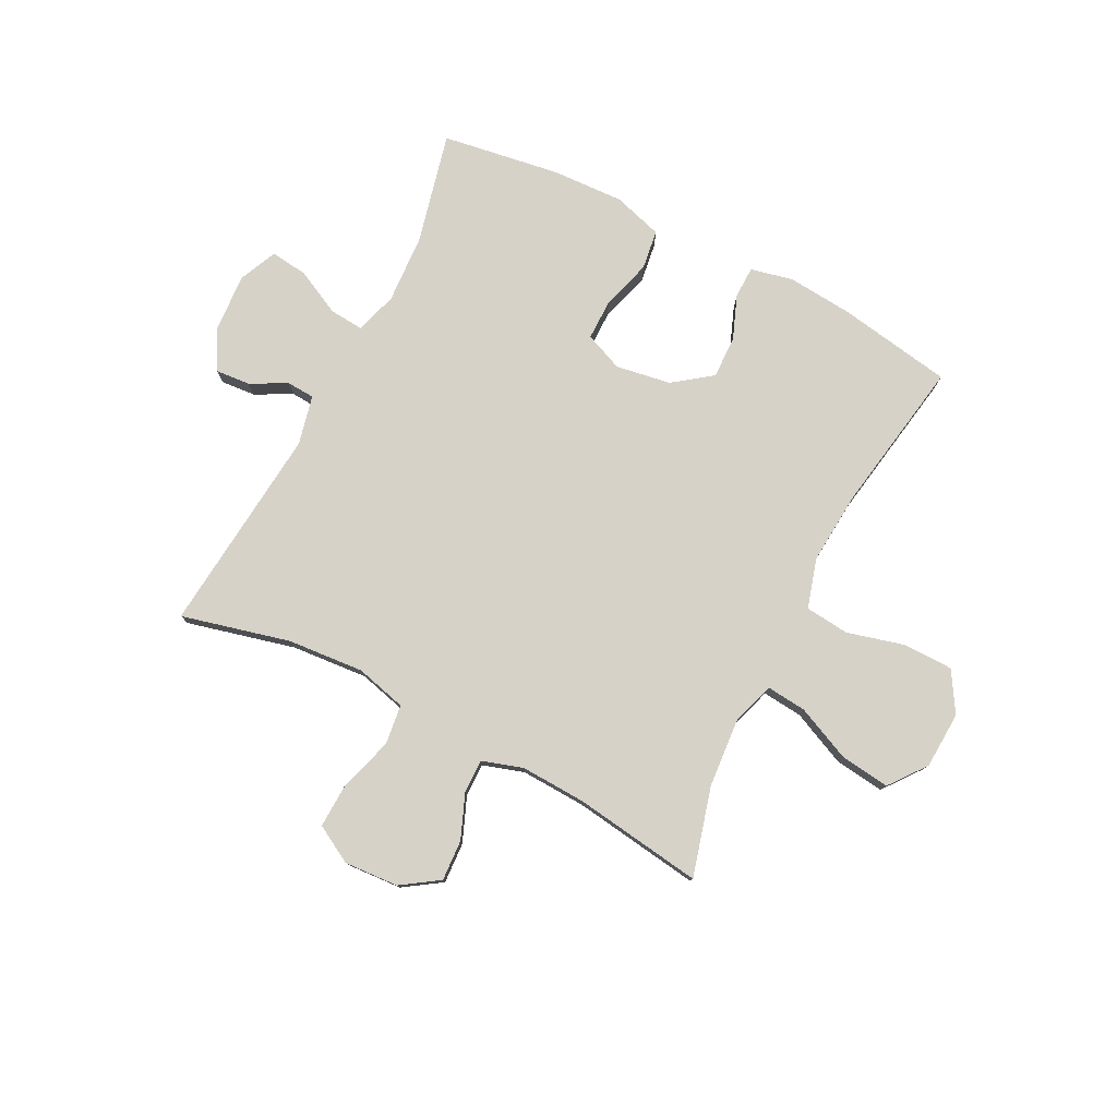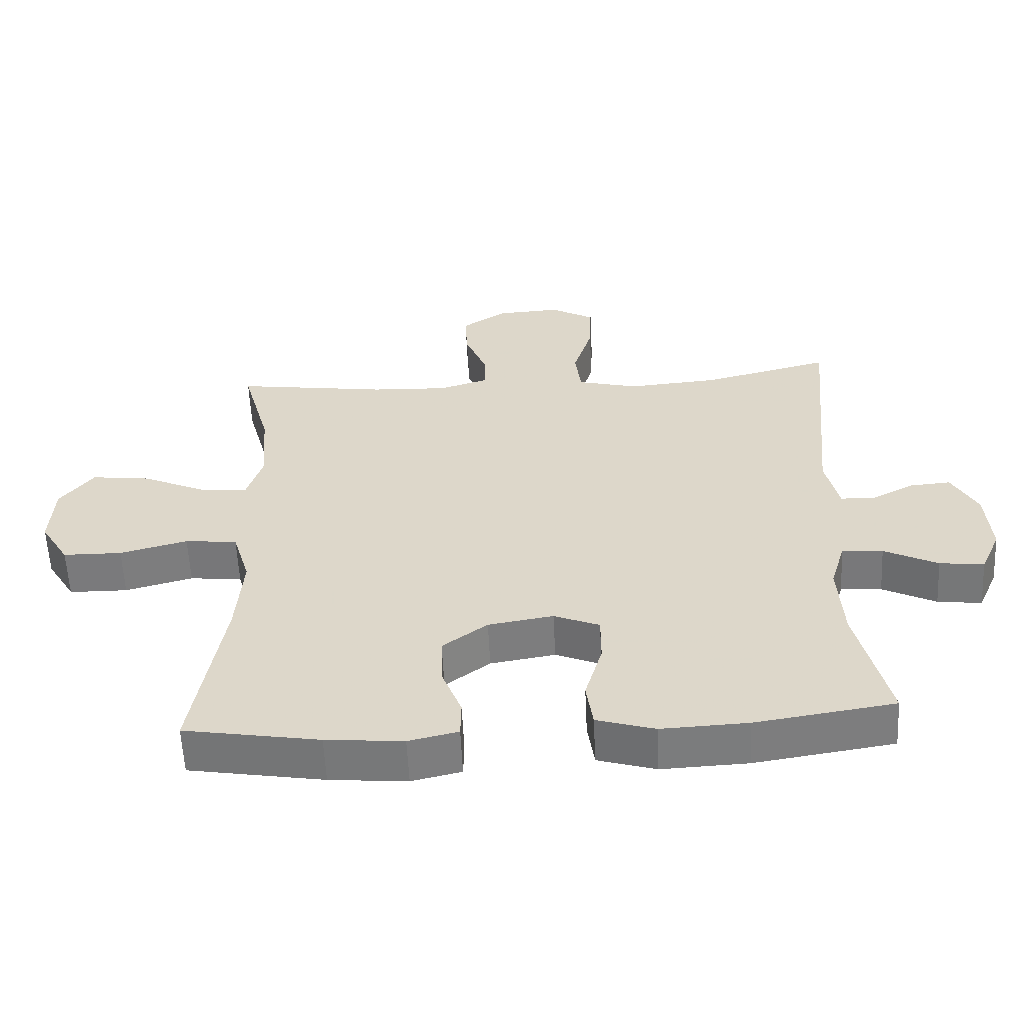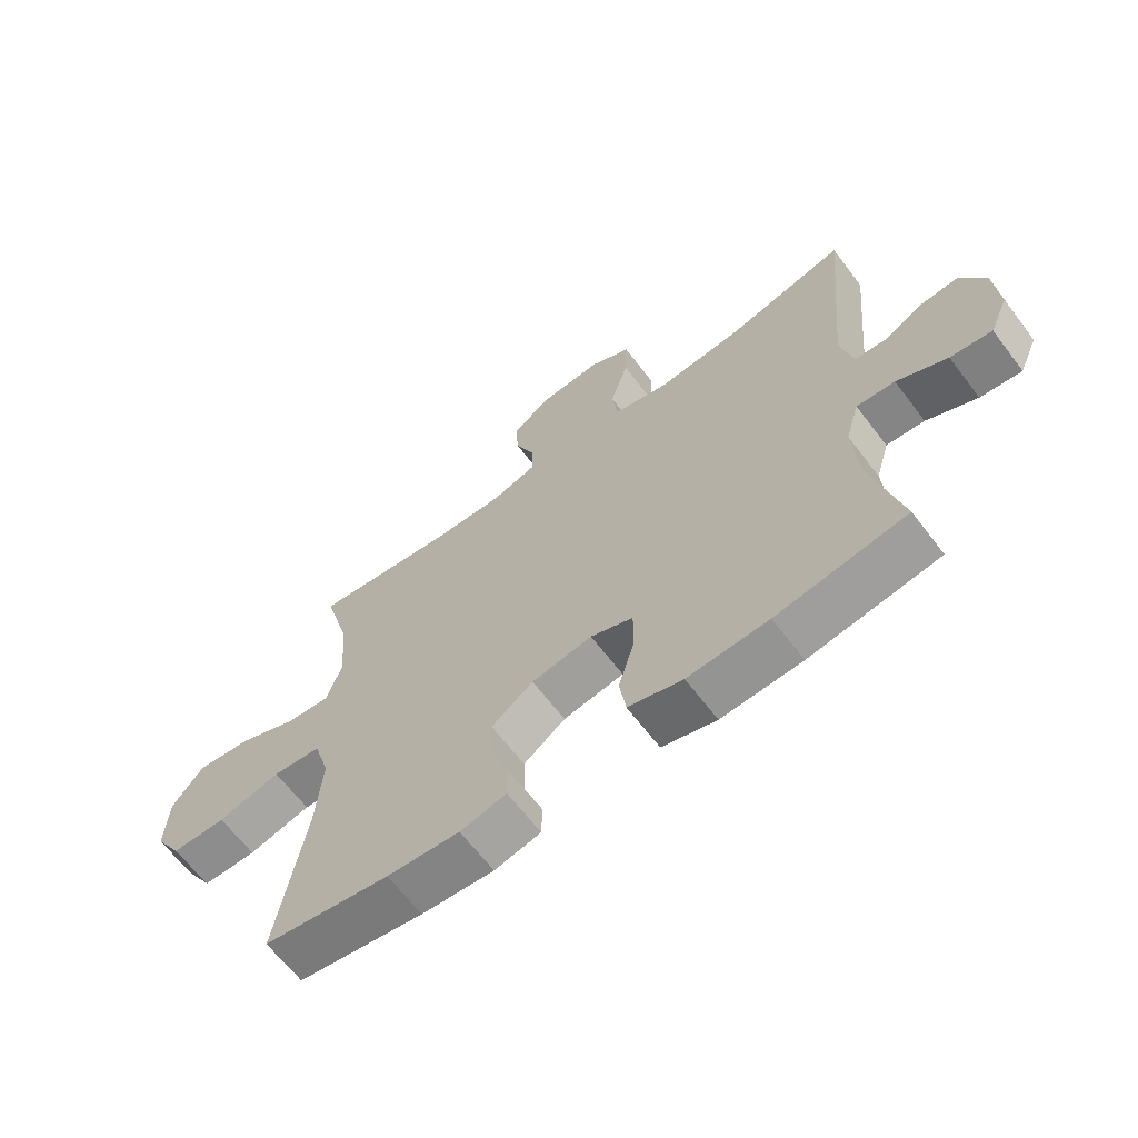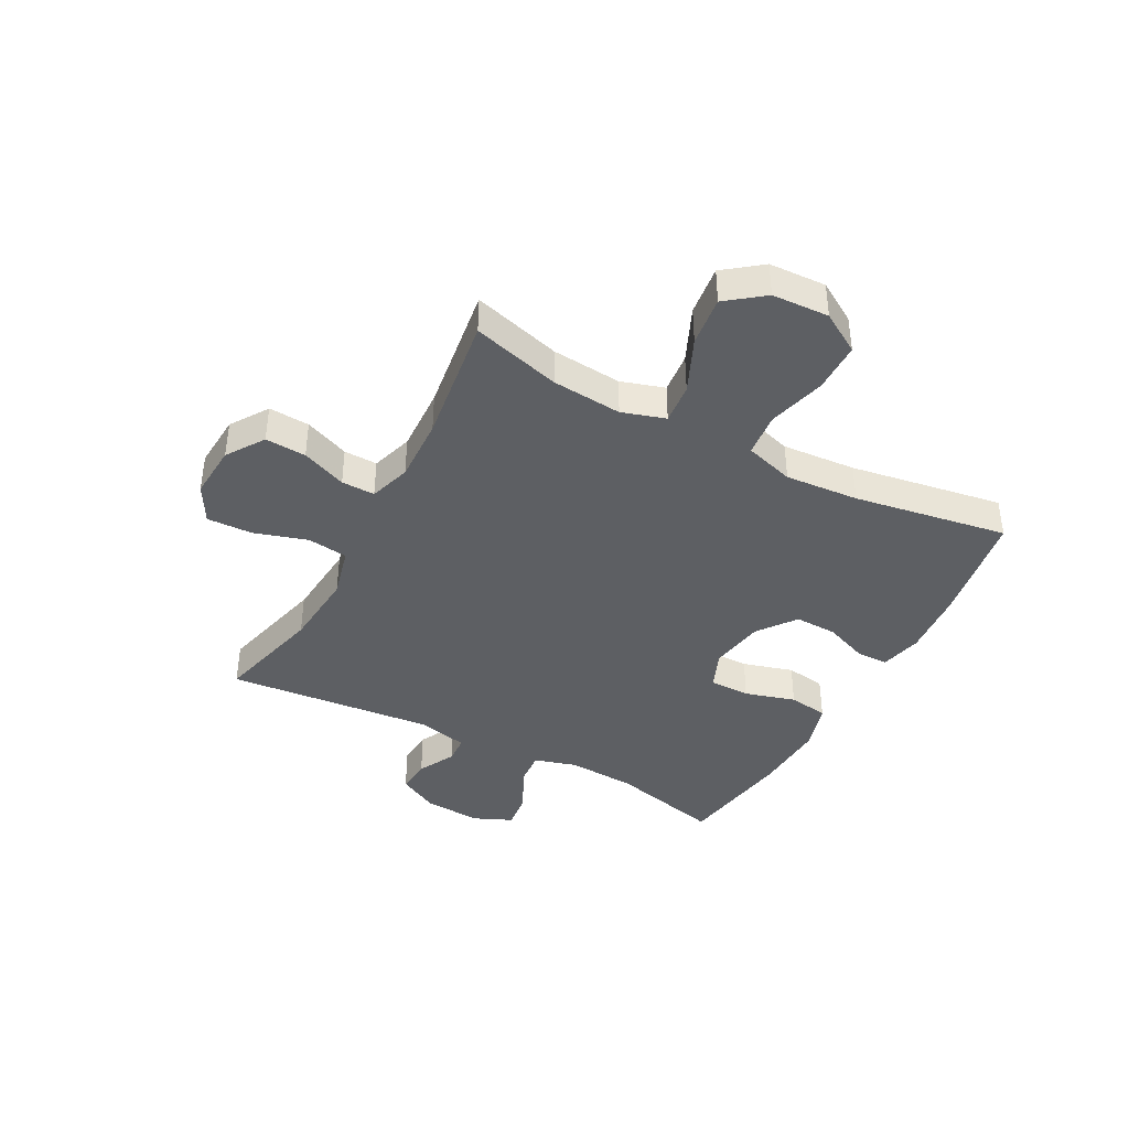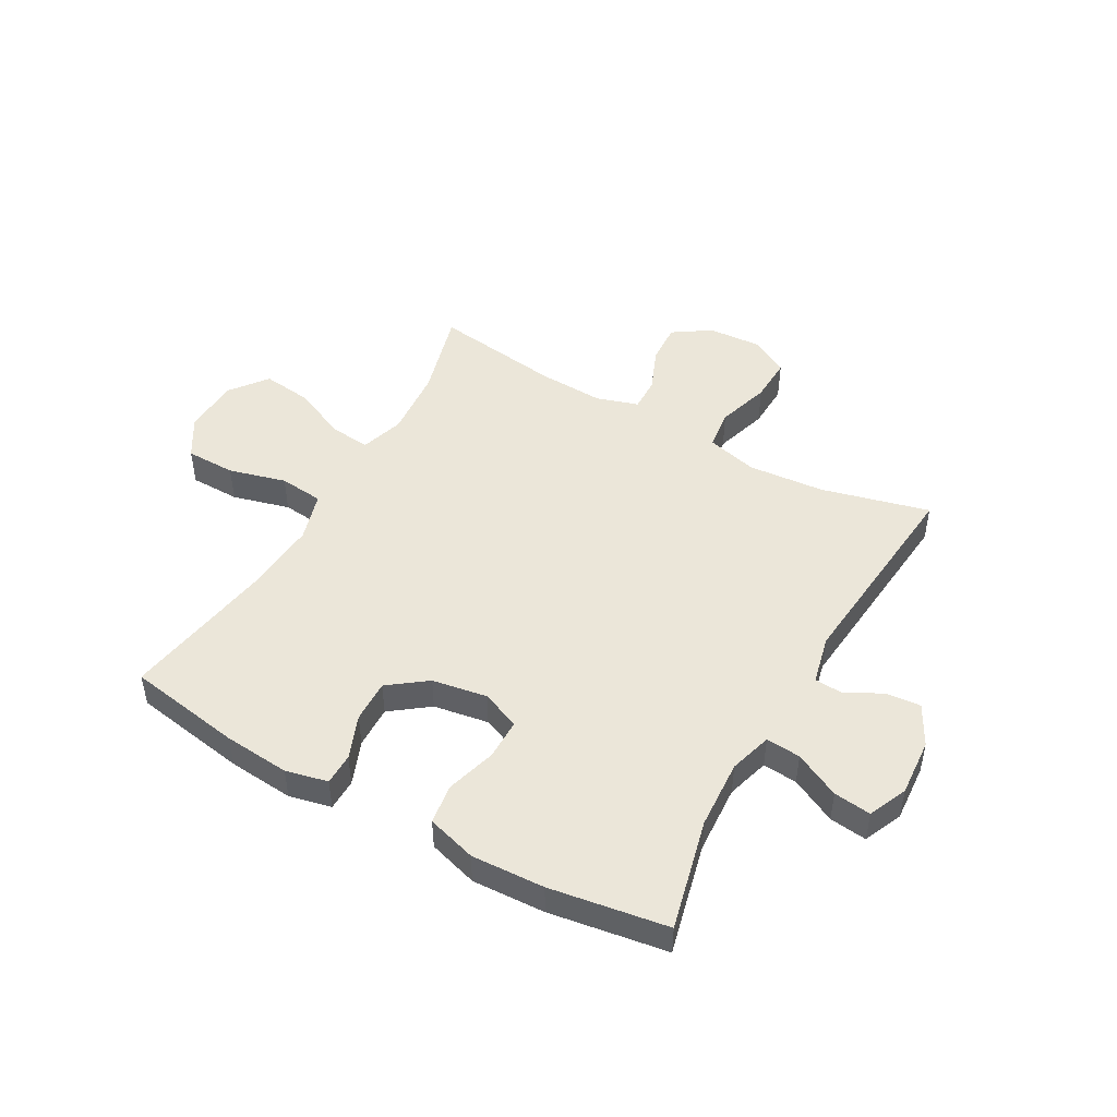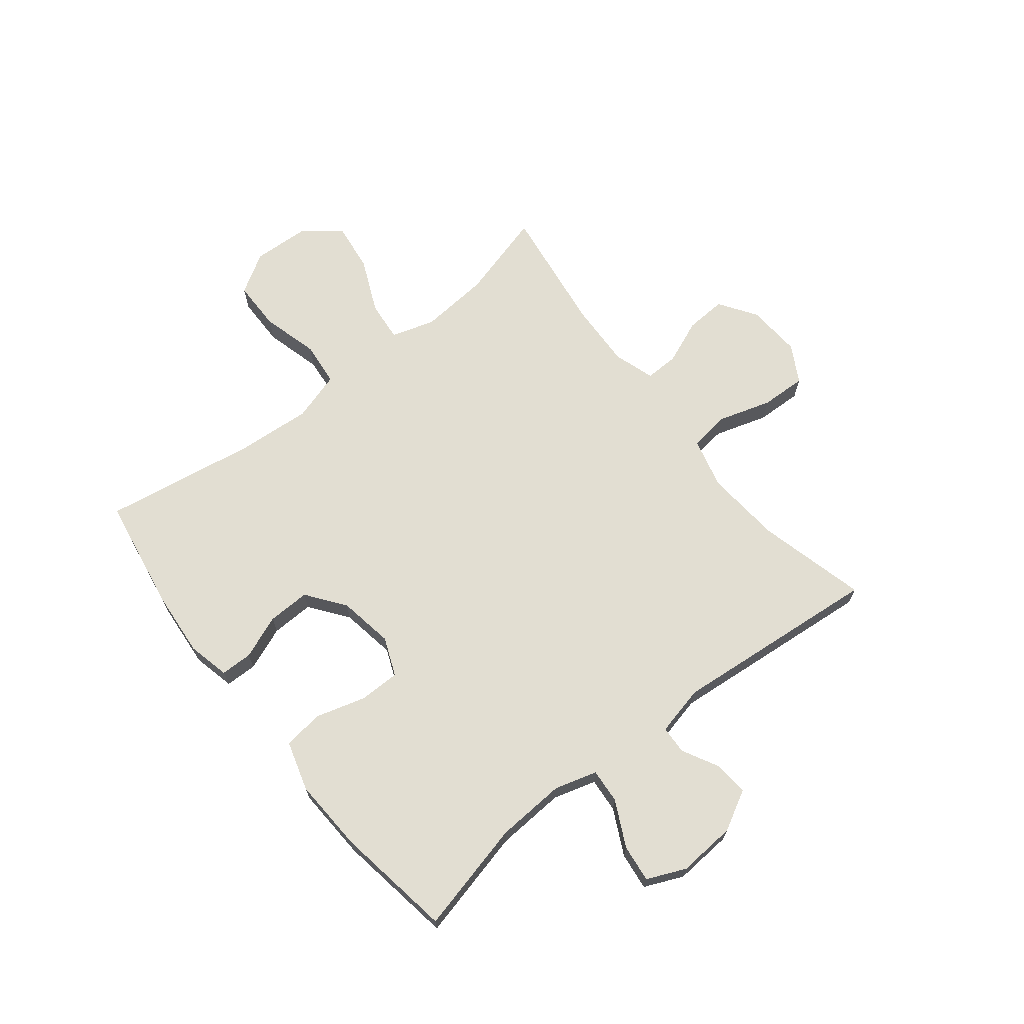
<metadata>
{"format":"obj","ext":"obj","renderer":"f3d","projection":"perspective","resolution":1024,"background":"white","views":[{"elev":78.3,"azim":27.1,"up":"+Y"},{"elev":-58.3,"azim":-177.3,"up":"+Z"},{"elev":-65.1,"azim":-142.7,"up":"+Z"},{"elev":-40.4,"azim":61.8,"up":"+Y"},{"elev":47.9,"azim":-150.7,"up":"+Y"},{"elev":68.0,"azim":-128.5,"up":"+Y"}]}
</metadata>
<code>
v -0.5 0.07 -0.5
v -0.453 0.07 -0.304
v -0.446 0.07 -0.182
v -0.468 0.07 -0.107
v -0.529 0.07 -0.112
v -0.609 0.07 -0.152
v -0.675 0.07 -0.16
v -0.705 0.07 -0.092
v -0.698 0.07 0.01
v -0.66 0.07 0.081
v -0.599 0.07 0.076
v -0.534 0.07 0.042
v -0.485 0.07 0.045
v -0.465 0.07 0.132
v -0.5 0.07 0.5
v -0.309 0.07 0.452
v -0.174 0.07 0.441
v -0.084 0.07 0.464
v -0.075 0.07 0.535
v -0.104 0.07 0.629
v -0.107 0.07 0.709
v -0.041 0.07 0.746
v 0.055 0.07 0.74
v 0.121 0.07 0.696
v 0.117 0.07 0.624
v 0.085 0.07 0.545
v 0.084 0.07 0.486
v 0.157 0.07 0.463
v 0.272 0.07 0.468
v 0.5 0.07 0.5
v 0.457 0.07 0.344
v 0.447 0.07 0.221
v 0.471 0.07 0.145
v 0.542 0.07 0.152
v 0.638 0.07 0.195
v 0.726 0.07 0.206
v 0.776 0.07 0.141
v 0.781 0.07 0.041
v 0.738 0.07 -0.03
v 0.65 0.07 -0.031
v 0.549 0.07 -0.004
v 0.471 0.07 -0.012
v 0.445 0.07 -0.099
v 0.455 0.07 -0.229
v 0.5 0.07 -0.5
v 0.298 0.07 -0.534
v 0.182 0.07 -0.544
v 0.108 0.07 -0.527
v 0.107 0.07 -0.471
v 0.137 0.07 -0.394
v 0.139 0.07 -0.319
v 0.072 0.07 -0.269
v -0.025 0.07 -0.253
v -0.093 0.07 -0.281
v -0.093 0.07 -0.353
v -0.067 0.07 -0.442
v -0.077 0.07 -0.512
v -0.164 0.07 -0.538
v -0.293 0.07 -0.532
v -0.5 0 -0.5
v -0.453 0 -0.304
v -0.446 0 -0.182
v -0.468 0 -0.107
v -0.529 0 -0.112
v -0.609 0 -0.152
v -0.675 0 -0.16
v -0.705 0 -0.092
v -0.698 0 0.01
v -0.66 0 0.081
v -0.599 0 0.076
v -0.534 0 0.042
v -0.485 0 0.045
v -0.465 0 0.132
v -0.5 0 0.5
v -0.309 0 0.452
v -0.174 0 0.441
v -0.084 0 0.464
v -0.075 0 0.535
v -0.104 0 0.629
v -0.107 0 0.709
v -0.041 0 0.746
v 0.055 0 0.74
v 0.121 0 0.696
v 0.117 0 0.624
v 0.085 0 0.545
v 0.084 0 0.486
v 0.157 0 0.463
v 0.272 0 0.468
v 0.5 0 0.5
v 0.457 0 0.344
v 0.447 0 0.221
v 0.471 0 0.145
v 0.542 0 0.152
v 0.638 0 0.195
v 0.726 0 0.206
v 0.776 0 0.141
v 0.781 0 0.041
v 0.738 0 -0.03
v 0.65 0 -0.031
v 0.549 0 -0.004
v 0.471 0 -0.012
v 0.445 0 -0.099
v 0.455 0 -0.229
v 0.5 0 -0.5
v 0.298 0 -0.534
v 0.182 0 -0.544
v 0.108 0 -0.527
v 0.107 0 -0.471
v 0.137 0 -0.394
v 0.139 0 -0.319
v 0.072 0 -0.269
v -0.025 0 -0.253
v -0.093 0 -0.281
v -0.093 0 -0.353
v -0.067 0 -0.442
v -0.077 0 -0.512
v -0.164 0 -0.538
v -0.293 0 -0.532
f 59 1 2
f 58 59 2
f 57 58 2
f 56 57 2
f 55 56 2
f 54 55 2 3
f 53 54 3 4
f 52 53 4
f 48 49 50
f 47 48 50
f 46 47 50
f 45 46 50
f 44 45 50
f 43 44 50 51
f 42 43 51 52
f 39 40 41
f 38 39 41
f 37 38 41
f 36 37 41
f 35 36 41
f 34 35 41
f 33 34 41 42
f 42 52 4
f 33 42 4
f 32 33 4
f 29 30 31
f 32 4 5
f 31 32 5
f 29 31 5
f 28 29 5
f 24 25 26
f 23 24 26
f 22 23 26
f 21 22 26
f 20 21 26
f 19 20 26
f 18 19 26 27
f 28 5 6
f 27 28 6
f 18 27 6
f 17 18 6
f 14 15 16
f 13 14 16 17
f 10 11 12
f 9 10 12
f 8 9 12
f 7 8 12
f 6 7 12
f 6 12 13
f 6 13 17
f 61 60 118
f 61 118 117
f 61 117 116
f 61 116 115
f 61 115 114
f 62 61 114 113
f 63 62 113 112
f 63 112 111
f 109 108 107
f 109 107 106
f 109 106 105
f 109 105 104
f 109 104 103
f 110 109 103 102
f 111 110 102 101
f 100 99 98
f 100 98 97
f 100 97 96
f 100 96 95
f 100 95 94
f 100 94 93
f 101 100 93 92
f 63 111 101
f 63 101 92
f 63 92 91
f 90 89 88
f 64 63 91
f 64 91 90
f 64 90 88
f 64 88 87
f 85 84 83
f 85 83 82
f 85 82 81
f 85 81 80
f 85 80 79
f 85 79 78
f 86 85 78 77
f 65 64 87
f 65 87 86
f 65 86 77
f 65 77 76
f 75 74 73
f 76 75 73 72
f 71 70 69
f 71 69 68
f 71 68 67
f 71 67 66
f 71 66 65
f 72 71 65
f 76 72 65
f 1 60 61 2
f 2 61 62 3
f 3 62 63 4
f 4 63 64 5
f 5 64 65 6
f 6 65 66 7
f 7 66 67 8
f 8 67 68 9
f 9 68 69 10
f 10 69 70 11
f 11 70 71 12
f 12 71 72 13
f 13 72 73 14
f 14 73 74 15
f 15 74 75 16
f 16 75 76 17
f 17 76 77 18
f 18 77 78 19
f 19 78 79 20
f 20 79 80 21
f 21 80 81 22
f 22 81 82 23
f 23 82 83 24
f 24 83 84 25
f 25 84 85 26
f 26 85 86 27
f 27 86 87 28
f 28 87 88 29
f 29 88 89 30
f 30 89 90 31
f 31 90 91 32
f 32 91 92 33
f 33 92 93 34
f 34 93 94 35
f 35 94 95 36
f 36 95 96 37
f 37 96 97 38
f 38 97 98 39
f 39 98 99 40
f 40 99 100 41
f 41 100 101 42
f 42 101 102 43
f 43 102 103 44
f 44 103 104 45
f 45 104 105 46
f 46 105 106 47
f 47 106 107 48
f 48 107 108 49
f 49 108 109 50
f 50 109 110 51
f 51 110 111 52
f 52 111 112 53
f 53 112 113 54
f 54 113 114 55
f 55 114 115 56
f 56 115 116 57
f 57 116 117 58
f 58 117 118 59
f 59 118 60 1

</code>
